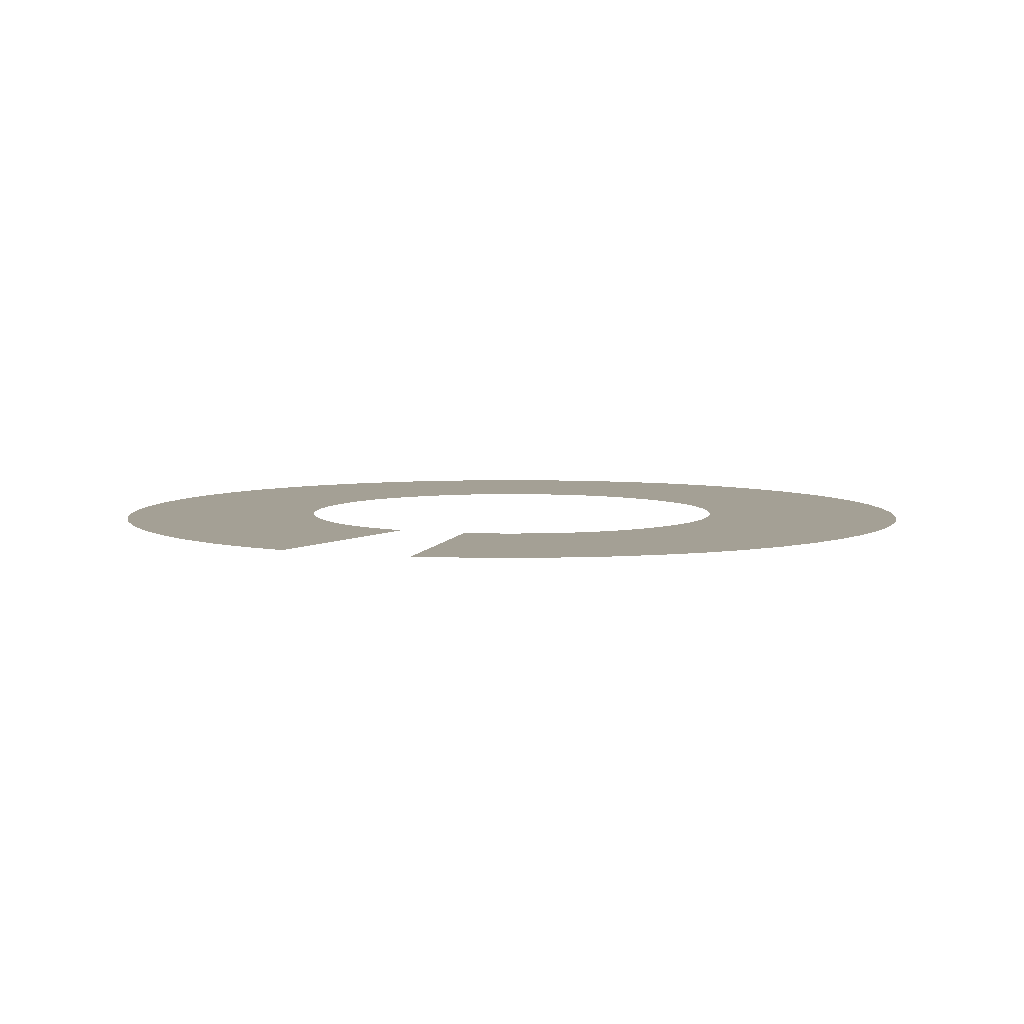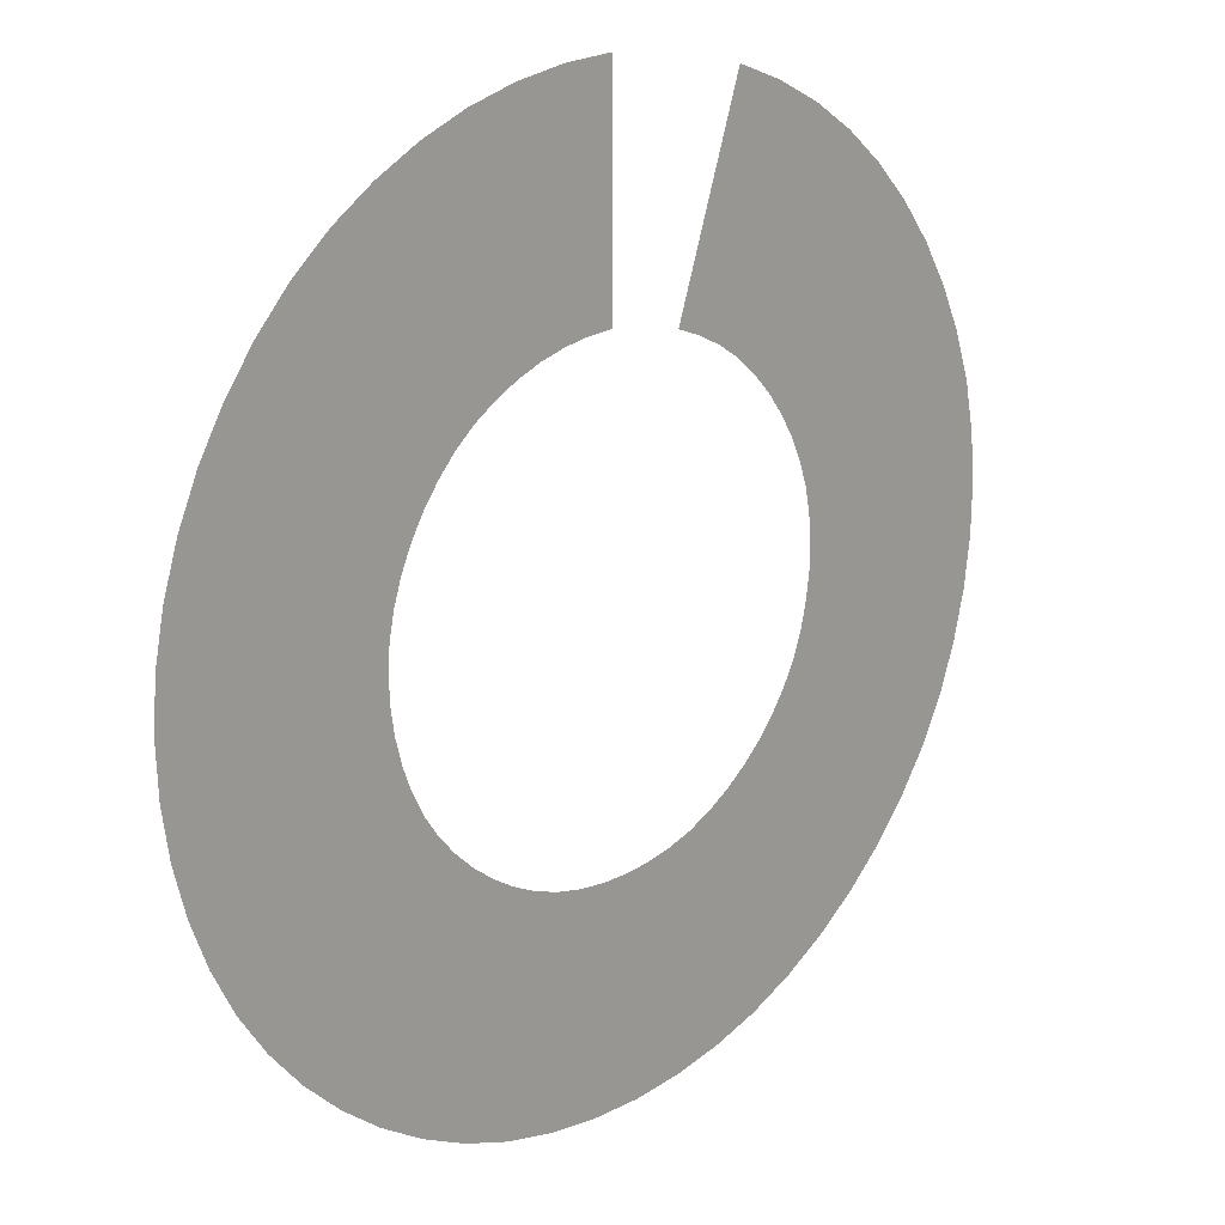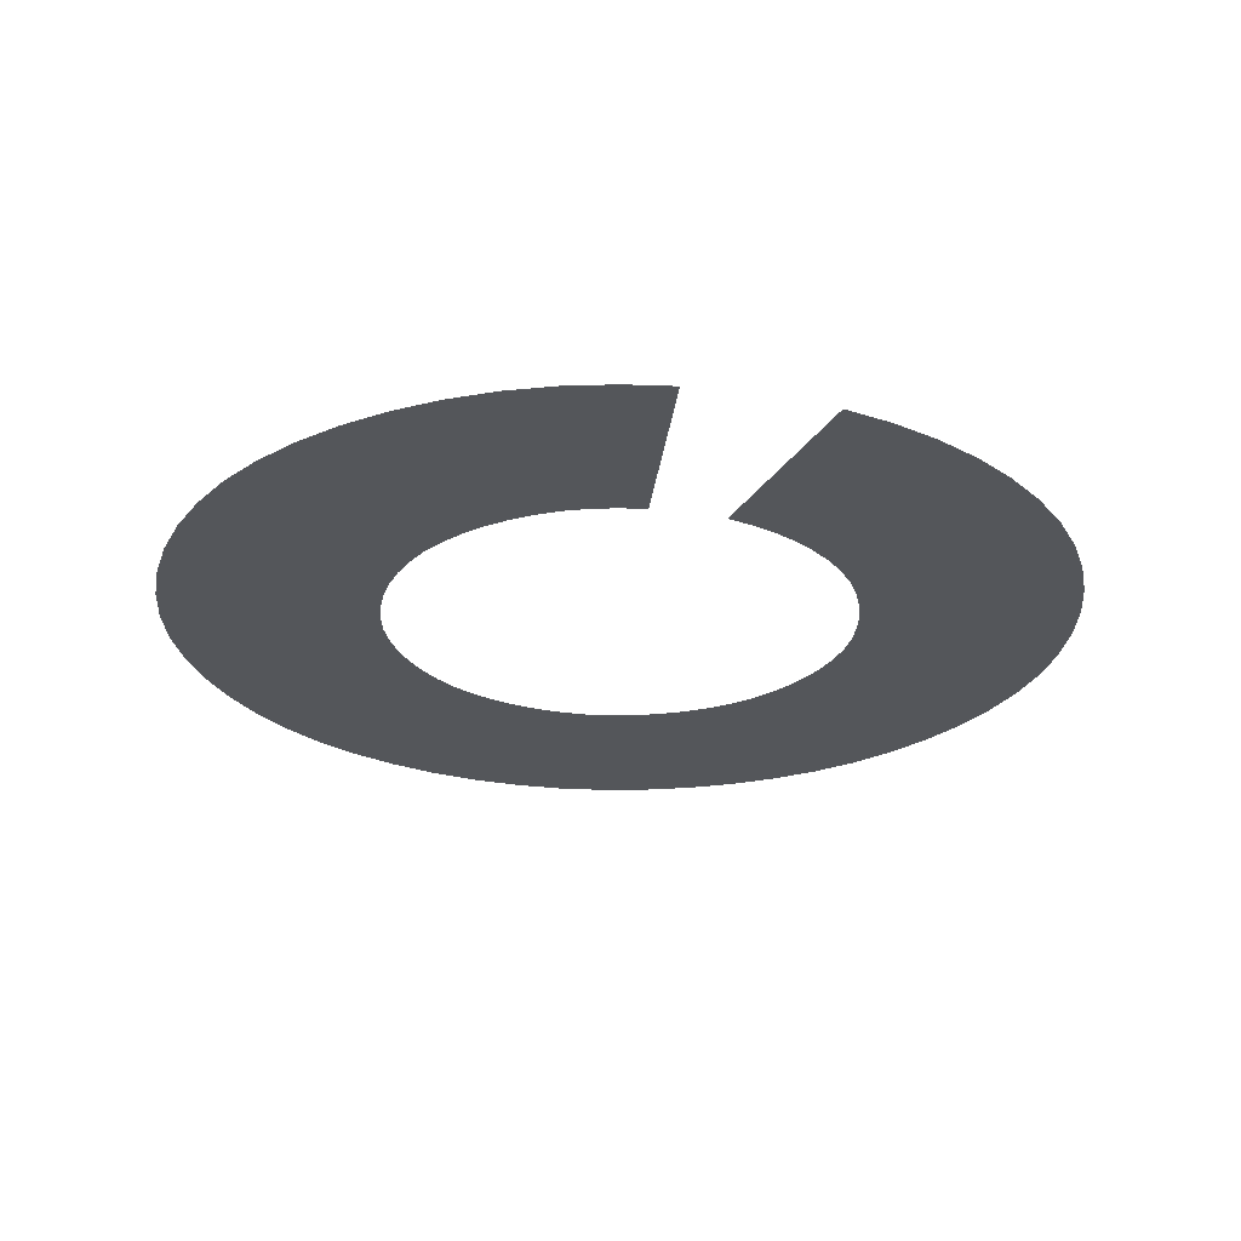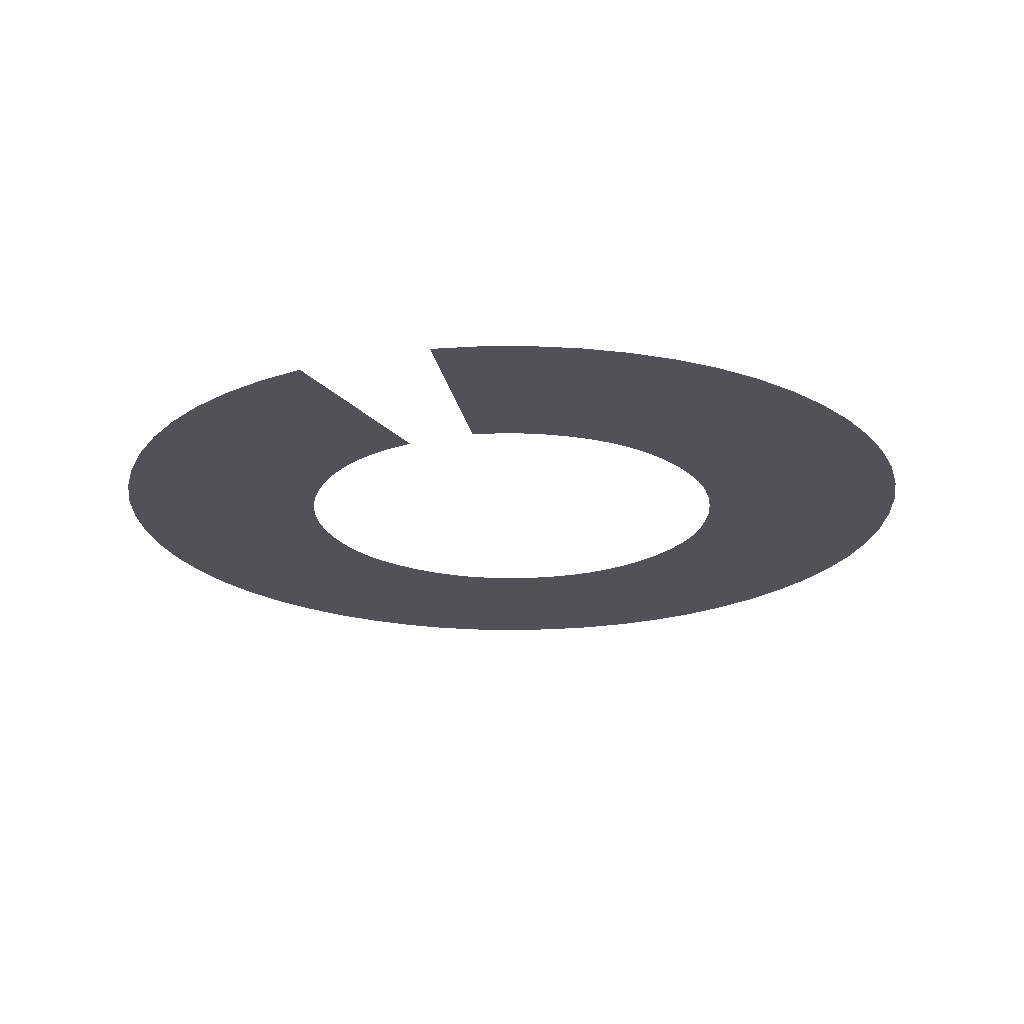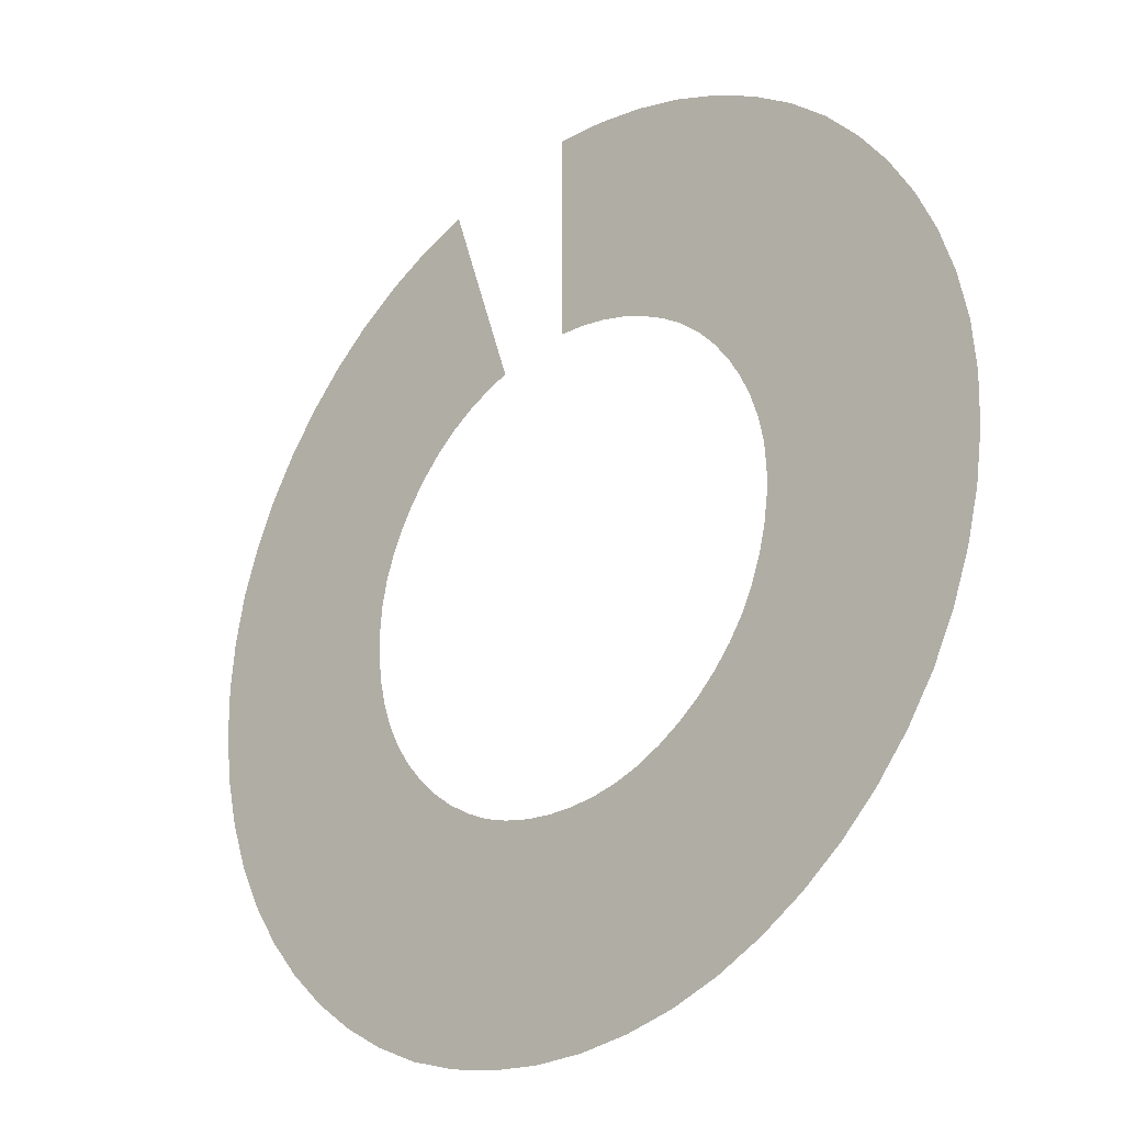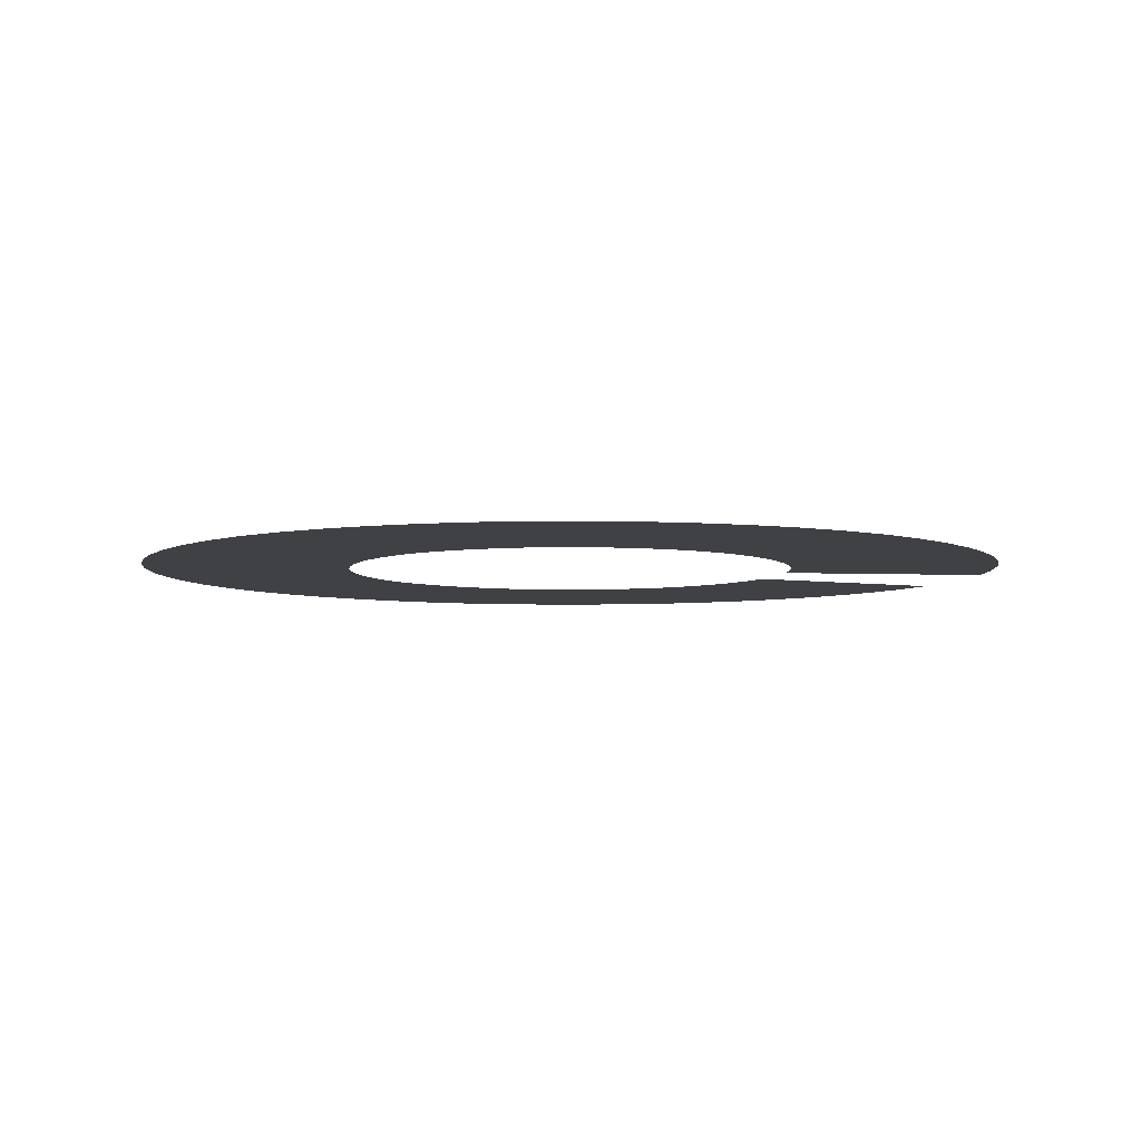
<metadata>
{"format":"obj","ext":"obj","renderer":"f3d","projection":"perspective","resolution":1024,"background":"white","views":[{"elev":5.7,"azim":12.7,"up":"+Y"},{"elev":18.8,"azim":136.3,"up":"+Z"},{"elev":-25.5,"azim":-24.4,"up":"+Y"},{"elev":-21.4,"azim":10.4,"up":"+Y"},{"elev":-27.0,"azim":43.6,"up":"+Z"},{"elev":-5.5,"azim":-114.8,"up":"+Y"}]}
</metadata>
<code>
o Cube_Cube.001
v -0.3384 0 1.034
v -0.6487 -0 1.985
v -0 -0 1.092
v 0 0 2.092
v -0.06889 0 -1.086
v -0.1886 0 -1.072
v -0.3056 0 -1.046
v -0.4194 0 -1.007
v -0.527 0 -0.9538
v -0.6283 0 -0.8889
v -0.7223 0 -0.8138
v -0.8079 0 -0.7291
v -0.884 0 -0.6358
v -0.95 0 -0.5351
v -1.003 0 -0.4273
v -1.043 0 -0.3141
v -1.07 0 -0.1973
v -1.085 0 -0.07792
v -1.088 0 0.04291
v -1.077 0 0.1633
v -1.054 0 0.2813
v -1.015 0 0.3948
v -0.9648 0 0.5036
v -0.9031 0 0.6066
v -0.8309 0 0.7028
v -0.7489 -0 0.791
v -0.6577 -0 0.8701
v -0.5573 -0 0.9368
v -0.4503 -0 0.9913
v -0.8642 0 1.902
v -1.069 0 1.796
v -1.261 0 1.667
v -1.436 -0 1.517
v -1.594 -0 1.349
v -1.733 -0 1.165
v -1.851 0 0.967
v -1.947 0 0.7571
v -2.021 0 0.5377
v -2.066 0 0.311
v -2.087 -0 0.08168
v -2.083 0 -0.1483
v -2.054 0 -0.3768
v -2 0 -0.6015
v -1.923 -0 -0.8194
v -1.821 0 -1.027
v -1.695 0 -1.22
v -1.55 0 -1.399
v -1.386 -0 -1.561
v -1.206 0 -1.705
v -1.011 0 -1.829
v -0.8038 0 -1.931
v 0.1209 0 1.083
v -0.5851 0 -2.006
v 0.2392 0 1.062
v -0.3598 0 -2.057
v -0.1311 0 -2.084
v 0.09885 0 -2.086
v 0.328 0 -2.063
v 0.5542 0 -2.016
v 0.7734 0 -1.942
v 0.9824 0 -1.843
v 1.179 0 -1.723
v 1.362 0 -1.583
v 1.529 0 -1.424
v 1.677 0 -1.247
v 1.805 0 -1.055
v 1.909 0 -0.8486
v 0.3543 0 1.029
v 0.4653 0 0.9836
v 1.99 -0 -0.6323
v 0.5712 -0 0.9272
v 2.048 -0 -0.4086
v 0.671 -0 0.8597
v 2.081 -0 -0.1805
v 2.089 -0 0.04943
v 0.7618 -0 0.7801
v 0.8422 -0 0.6902
v 0.9125 -0 0.5926
v 0.9722 0 0.4884
v 1.021 0 0.3788
v 1.057 0 0.2647
v 1.081 0 0.1468
v 1.089 0 0.02596
v 1.084 0 -0.09488
v 1.067 0 -0.2139
v 1.037 0 -0.3299
v 0.9954 0 -0.4423
v 0.942 0 -0.55
v 2.072 -0 0.2791
v 0.8749 0 -0.6501
v 2.028 -0 0.506
v 0.7969 -0 -0.742
v 1.958 0 0.7264
v 1.865 -0 0.9379
v 0.7096 0 -0.8249
v 0.6141 0 -0.8982
v 1.751 -0 1.138
v 1.615 0 1.325
v 1.461 0 1.496
v 0.5117 0 -0.961
v 1.287 0 1.647
v 0.4034 0 -1.013
v 1.097 0 1.778
v 0.8933 0 1.887
v 0.6794 0 1.974
v 0.4573 -0 2.038
v 0.2898 0 -1.051
v 0.1721 0 -1.075
v 0.05193 0 -1.087
v 0.2299 -0 2.077
f 67 66 88 87
f 53 51 8 7
f 44 43 16 15
f 66 65 90 88
f 98 97 78 77
f 45 44 15 14
f 70 67 87 86
f 72 70 86 85
f 74 72 85 84
f 75 74 84 83
f 89 75 83 82
f 65 64 92 90
f 62 61 100 96
f 63 62 96 95
f 60 59 107 102
f 61 60 102 100
f 59 58 108 107
f 97 94 79 78
f 94 93 80 79
f 46 45 14 13
f 99 98 77 76
f 49 48 11 10
f 47 46 13 12
f 57 56 5 109
f 103 101 73 71
f 104 103 71 69
f 58 57 109 108
f 56 55 6 5
f 105 104 69 68
f 55 53 7 6
f 110 106 54 52
f 48 47 12 11
f 30 2 1 29
f 51 50 9 8
f 106 105 68 54
f 50 49 10 9
f 4 110 52 3
f 101 99 76 73
f 93 91 81 80
f 91 89 82 81
f 31 30 29 28
f 32 31 28 27
f 33 32 27 26
f 34 33 26 25
f 35 34 25 24
f 36 35 24 23
f 37 36 23 22
f 38 37 22 21
f 39 38 21 20
f 40 39 20 19
f 41 40 19 18
f 42 41 18 17
f 43 42 17 16
f 64 63 95 92

</code>
